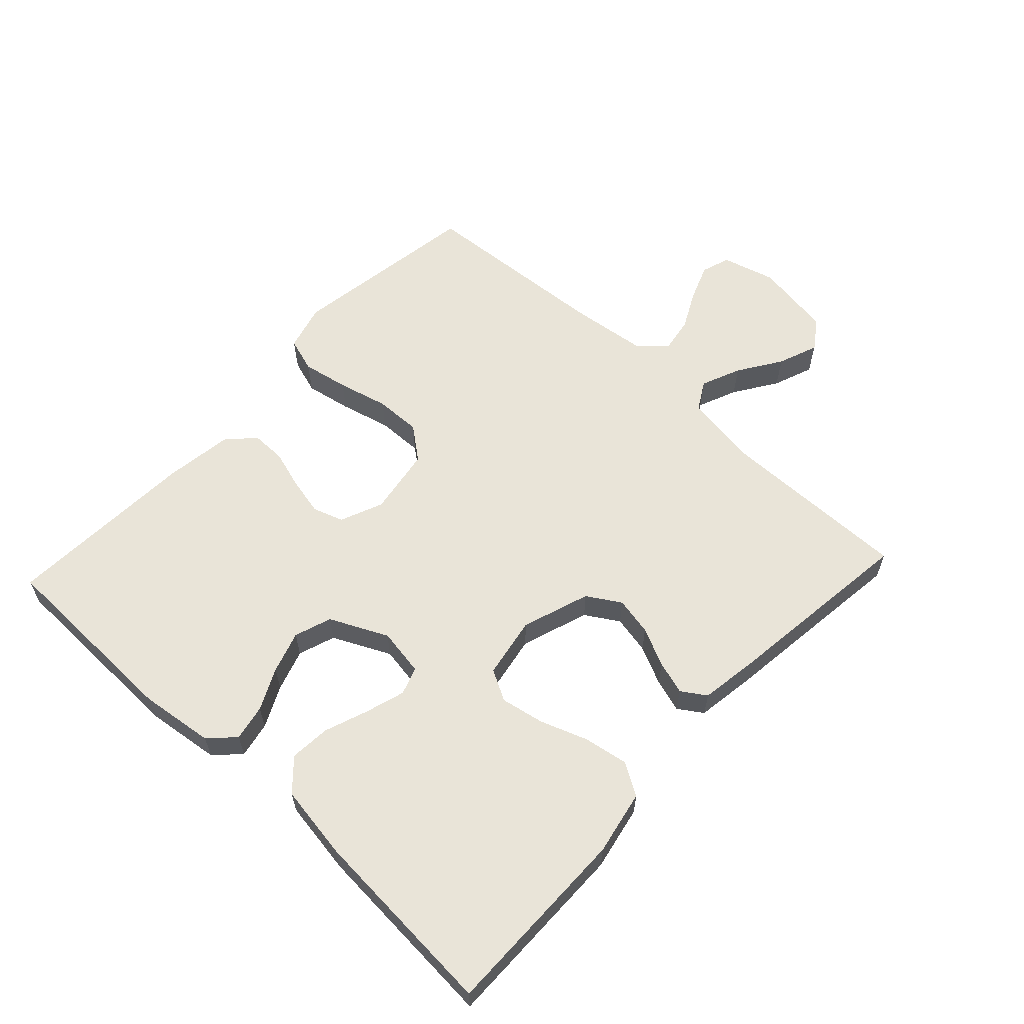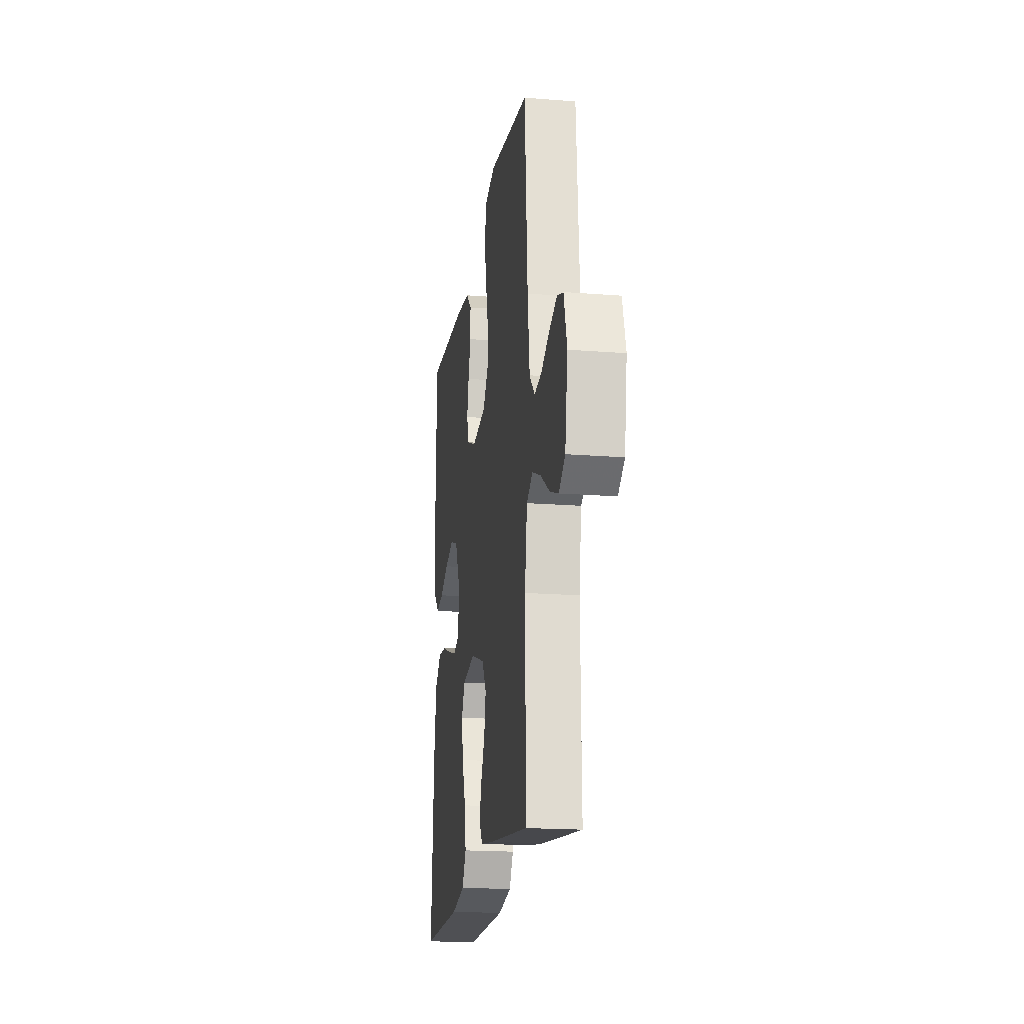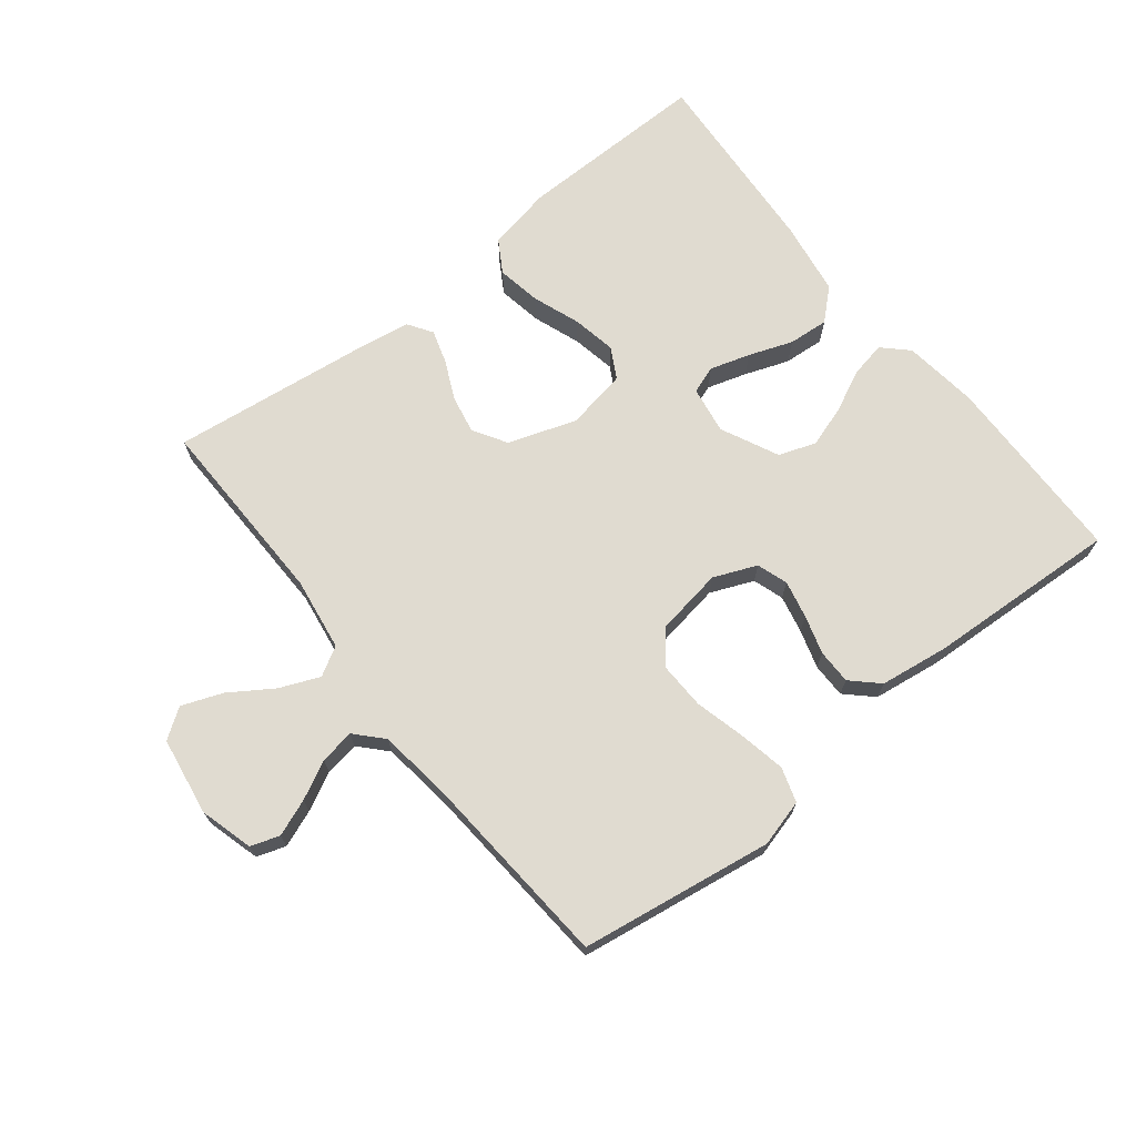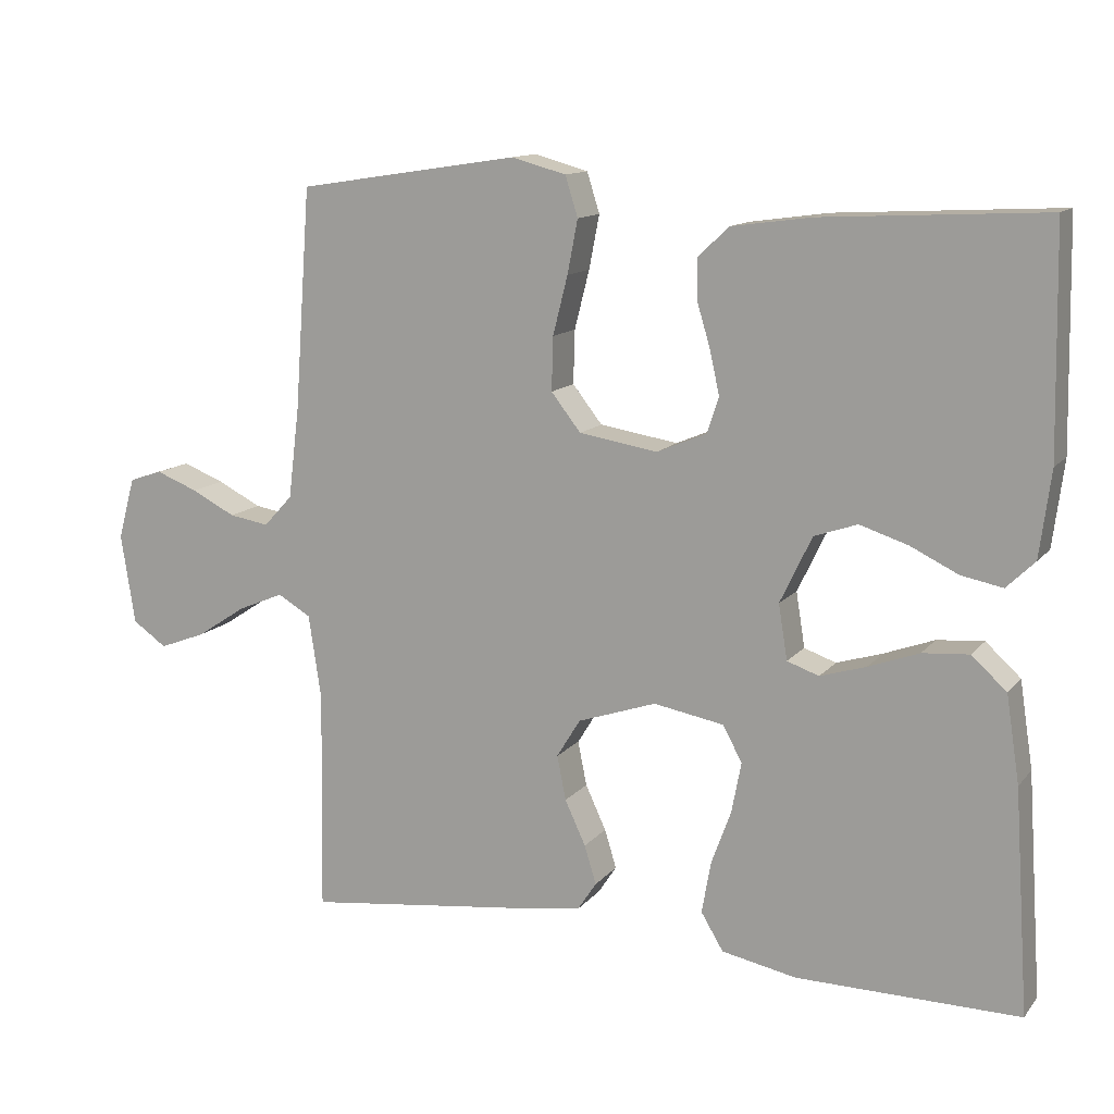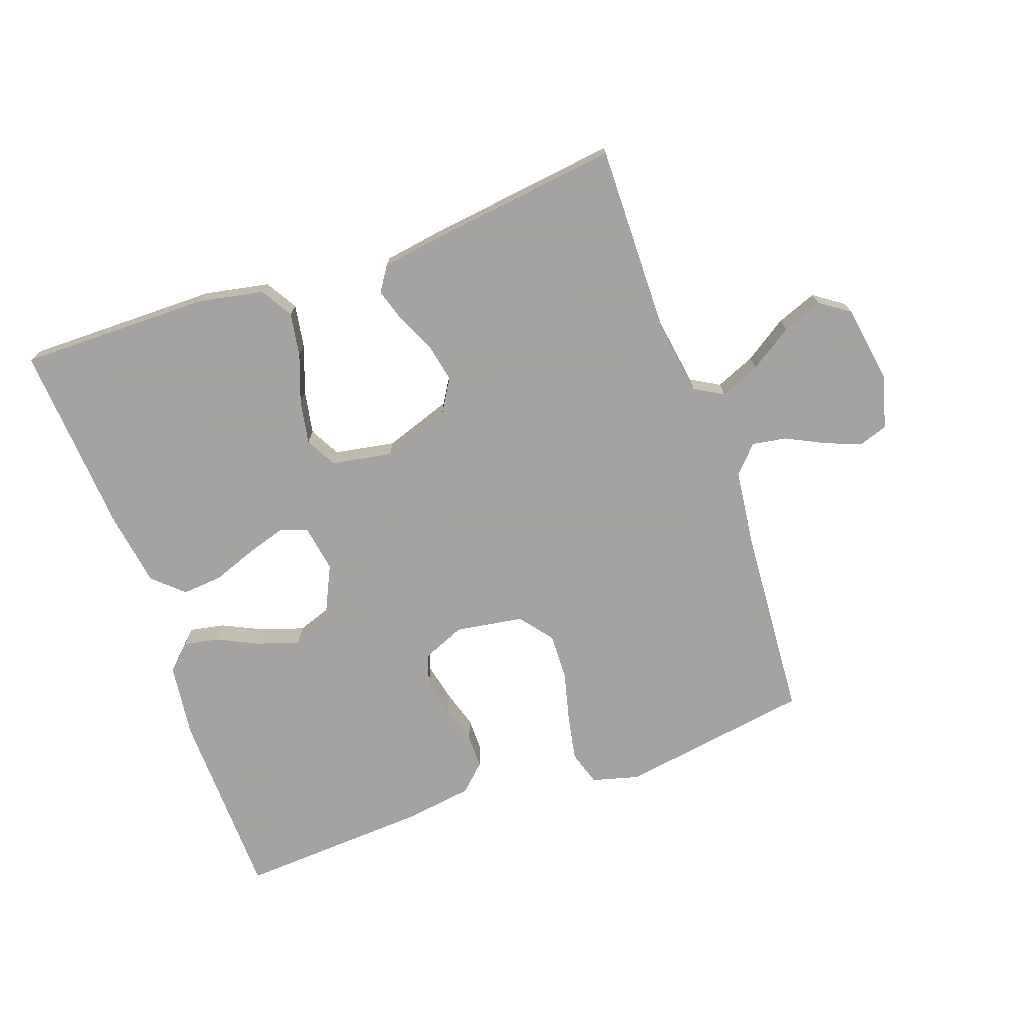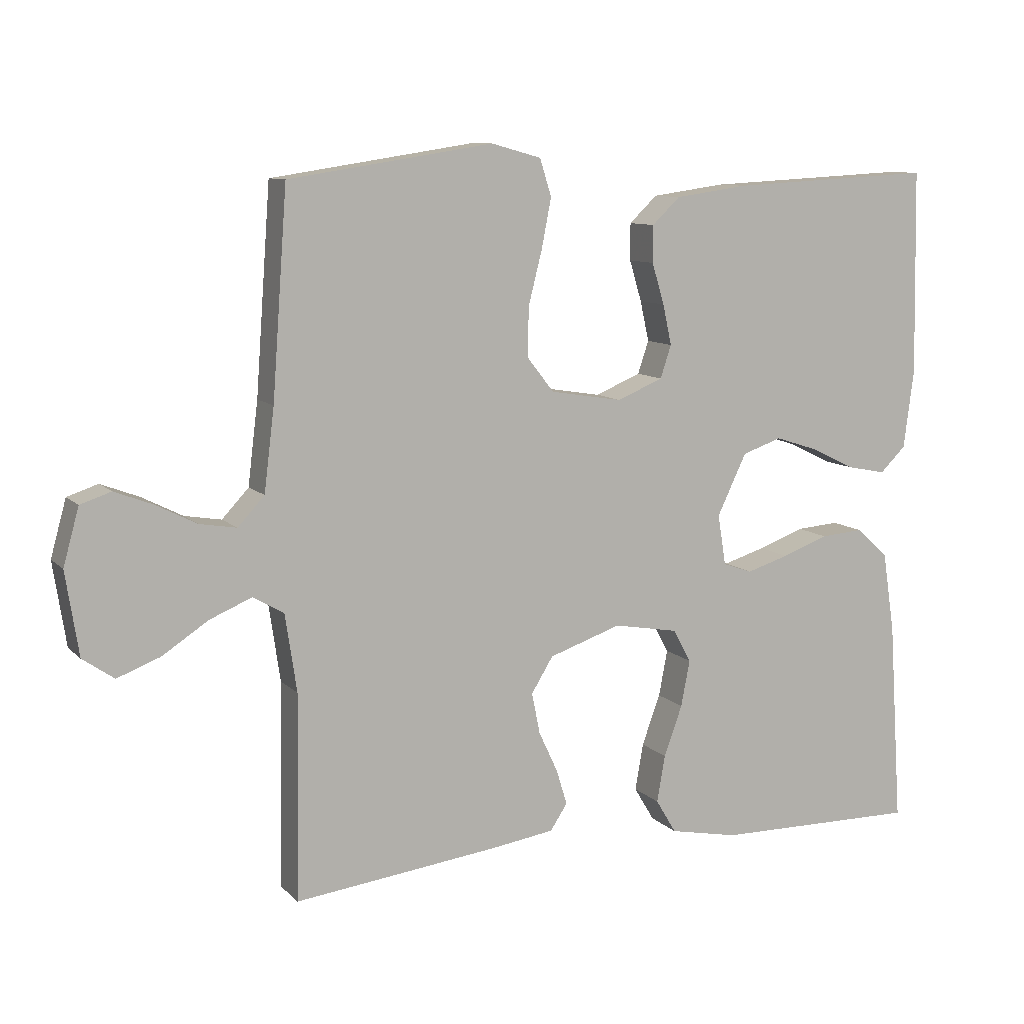
<metadata>
{"format":"obj","ext":"obj","renderer":"f3d","projection":"perspective","resolution":1024,"background":"white","views":[{"elev":60.6,"azim":133.0,"up":"+Y"},{"elev":-18.6,"azim":-98.6,"up":"+Z"},{"elev":69.9,"azim":-38.4,"up":"+Y"},{"elev":12.7,"azim":23.9,"up":"+Z"},{"elev":-73.1,"azim":-160.3,"up":"+Y"},{"elev":9.7,"azim":-24.6,"up":"+Z"}]}
</metadata>
<code>
v -0.5 0.07 0.5
v -0.2 0.07 0.546
v -0.127 0.07 0.526
v -0.11 0.07 0.472
v -0.124 0.07 0.4
v -0.144 0.07 0.321
v -0.146 0.07 0.249
v -0.106 0.07 0.198
v 0 0.07 0.181
v 0.067 0.07 0.209
v 0.083 0.07 0.257
v 0.07 0.07 0.316
v 0.052 0.07 0.376
v 0.052 0.07 0.43
v 0.093 0.07 0.469
v 0.2 0.07 0.484
v 0.5 0.07 0.5
v 0.506 0.07 0.2
v 0.491 0.07 0.084
v 0.453 0.07 0.047
v 0.397 0.07 0.058
v 0.333 0.07 0.089
v 0.268 0.07 0.11
v 0.21 0.07 0.09
v 0.167 0.07 0
v 0.179 0.07 -0.074
v 0.222 0.07 -0.089
v 0.284 0.07 -0.07
v 0.352 0.07 -0.045
v 0.415 0.07 -0.04
v 0.462 0.07 -0.083
v 0.48 0.07 -0.2
v 0.5 0.07 -0.5
v 0.2 0.07 -0.497
v 0.099 0.07 -0.477
v 0.069 0.07 -0.427
v 0.081 0.07 -0.358
v 0.108 0.07 -0.284
v 0.121 0.07 -0.216
v 0.095 0.07 -0.168
v 0 0.07 -0.151
v -0.106 0.07 -0.187
v -0.138 0.07 -0.239
v -0.126 0.07 -0.299
v -0.098 0.07 -0.359
v -0.082 0.07 -0.411
v -0.107 0.07 -0.449
v -0.2 0.07 -0.463
v -0.5 0.07 -0.5
v -0.495 0.07 -0.2
v -0.512 0.07 -0.086
v -0.557 0.07 -0.06
v -0.619 0.07 -0.086
v -0.686 0.07 -0.13
v -0.749 0.07 -0.154
v -0.795 0.07 -0.122
v -0.814 0.07 0
v -0.791 0.07 0.083
v -0.746 0.07 0.098
v -0.689 0.07 0.076
v -0.63 0.07 0.046
v -0.576 0.07 0.037
v -0.537 0.07 0.079
v -0.522 0.07 0.2
v -0.5 0 0.5
v -0.2 0 0.546
v -0.127 0 0.526
v -0.11 0 0.472
v -0.124 0 0.4
v -0.144 0 0.321
v -0.146 0 0.249
v -0.106 0 0.198
v 0 0 0.181
v 0.067 0 0.209
v 0.083 0 0.257
v 0.07 0 0.316
v 0.052 0 0.376
v 0.052 0 0.43
v 0.093 0 0.469
v 0.2 0 0.484
v 0.5 0 0.5
v 0.506 0 0.2
v 0.491 0 0.084
v 0.453 0 0.047
v 0.397 0 0.058
v 0.333 0 0.089
v 0.268 0 0.11
v 0.21 0 0.09
v 0.167 0 0
v 0.179 0 -0.074
v 0.222 0 -0.089
v 0.284 0 -0.07
v 0.352 0 -0.045
v 0.415 0 -0.04
v 0.462 0 -0.083
v 0.48 0 -0.2
v 0.5 0 -0.5
v 0.2 0 -0.497
v 0.099 0 -0.477
v 0.069 0 -0.427
v 0.081 0 -0.358
v 0.108 0 -0.284
v 0.121 0 -0.216
v 0.095 0 -0.168
v 0 0 -0.151
v -0.106 0 -0.187
v -0.138 0 -0.239
v -0.126 0 -0.299
v -0.098 0 -0.359
v -0.082 0 -0.411
v -0.107 0 -0.449
v -0.2 0 -0.463
v -0.5 0 -0.5
v -0.495 0 -0.2
v -0.512 0 -0.086
v -0.557 0 -0.06
v -0.619 0 -0.086
v -0.686 0 -0.13
v -0.749 0 -0.154
v -0.795 0 -0.122
v -0.814 0 0
v -0.791 0 0.083
v -0.746 0 0.098
v -0.689 0 0.076
v -0.63 0 0.046
v -0.576 0 0.037
v -0.537 0 0.079
v -0.522 0 0.2
f 58 59 60 61
f 56 57 58 61
f 56 61 62
f 53 54 55 56
f 52 53 56 62
f 51 52 62 63
f 47 48 49 50
f 47 50 51
f 44 45 46 47
f 43 44 47 51
f 42 43 51 63
f 35 36 37 38
f 35 38 39
f 34 35 39
f 33 34 39
f 32 33 39 40
f 28 29 30 31
f 27 28 31 32
f 26 27 32 40
f 19 20 21 22
f 19 22 23
f 18 19 23
f 17 18 23 24
f 15 16 17 24
f 12 13 14 15
f 11 12 15 24
f 3 4 5 6
f 1 2 3 6
f 64 1 6 7
f 41 42 63 64
f 41 64 7 8
f 25 26 40 41
f 25 41 8 9
f 10 11 24 25
f 9 10 25
f 125 124 123 122
f 125 122 121 120
f 126 125 120
f 120 119 118 117
f 126 120 117 116
f 127 126 116 115
f 114 113 112 111
f 115 114 111
f 111 110 109 108
f 115 111 108 107
f 127 115 107 106
f 102 101 100 99
f 103 102 99
f 103 99 98
f 103 98 97
f 104 103 97 96
f 95 94 93 92
f 96 95 92 91
f 104 96 91 90
f 86 85 84 83
f 87 86 83
f 87 83 82
f 88 87 82 81
f 88 81 80 79
f 79 78 77 76
f 88 79 76 75
f 70 69 68 67
f 70 67 66 65
f 71 70 65 128
f 128 127 106 105
f 72 71 128 105
f 105 104 90 89
f 73 72 105 89
f 89 88 75 74
f 89 74 73
f 1 65 66 2
f 2 66 67 3
f 3 67 68 4
f 4 68 69 5
f 5 69 70 6
f 6 70 71 7
f 7 71 72 8
f 8 72 73 9
f 9 73 74 10
f 10 74 75 11
f 11 75 76 12
f 12 76 77 13
f 13 77 78 14
f 14 78 79 15
f 15 79 80 16
f 16 80 81 17
f 17 81 82 18
f 18 82 83 19
f 19 83 84 20
f 20 84 85 21
f 21 85 86 22
f 22 86 87 23
f 23 87 88 24
f 24 88 89 25
f 25 89 90 26
f 26 90 91 27
f 27 91 92 28
f 28 92 93 29
f 29 93 94 30
f 30 94 95 31
f 31 95 96 32
f 32 96 97 33
f 33 97 98 34
f 34 98 99 35
f 35 99 100 36
f 36 100 101 37
f 37 101 102 38
f 38 102 103 39
f 39 103 104 40
f 40 104 105 41
f 41 105 106 42
f 42 106 107 43
f 43 107 108 44
f 44 108 109 45
f 45 109 110 46
f 46 110 111 47
f 47 111 112 48
f 48 112 113 49
f 49 113 114 50
f 50 114 115 51
f 51 115 116 52
f 52 116 117 53
f 53 117 118 54
f 54 118 119 55
f 55 119 120 56
f 56 120 121 57
f 57 121 122 58
f 58 122 123 59
f 59 123 124 60
f 60 124 125 61
f 61 125 126 62
f 62 126 127 63
f 63 127 128 64
f 64 128 65 1

</code>
